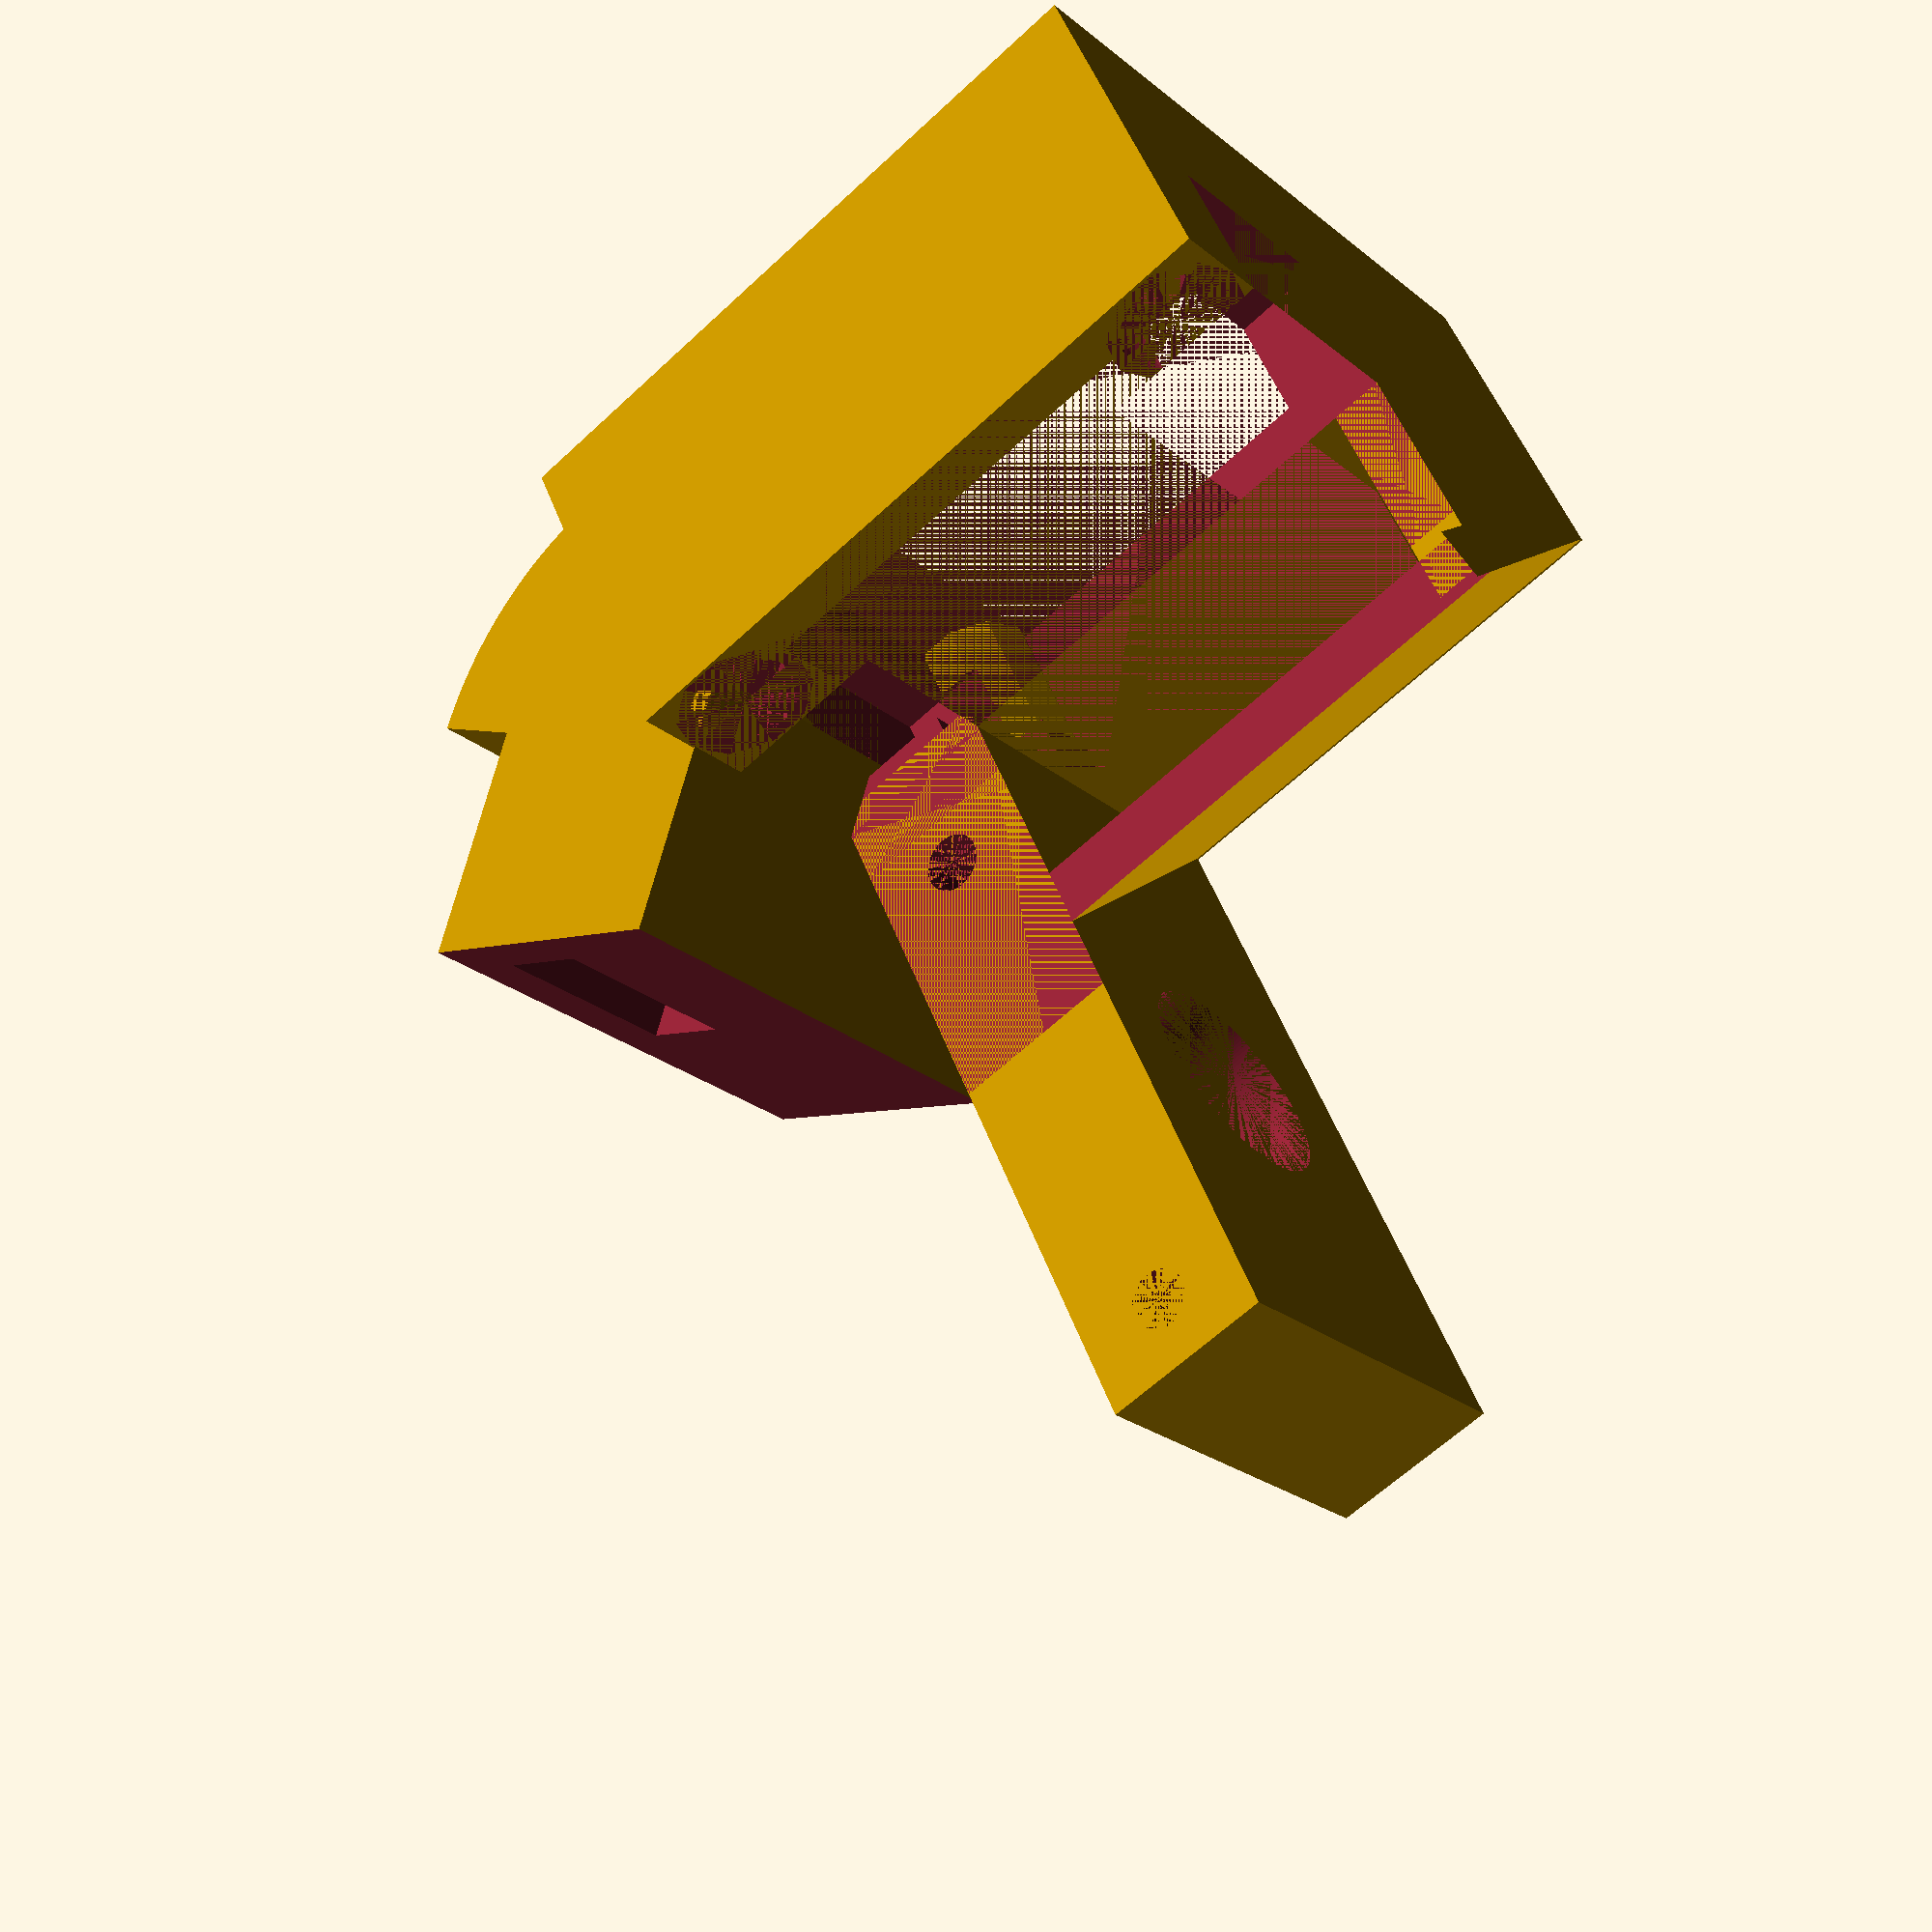
<openscad>
// (mm)
length = 40;
// (mm)
width = 22;
// (mm)
height = 10;
thickness = 3;
sensorholediameter = 12.5; // 18.5, 12.5
screwholediameter = 3.4;
screwholedistance = 32;

baseplatetofanoffset = 2.5;
fanbaselength=40;



difference() {
union() {
// Base
difference() {
    union() {
        // Main structure
        cube([length, width, height]);
    }
        // Sensor hole
        translate([length/2,width/2, 0])
        cylinder(d=sensorholediameter, h=height, $fn=200);
        
        // Screw hole 1
        translate([length/2-screwholedistance/2, 0, height/2])
        rotate([0, 90, 90])
        cylinder(d=screwholediameter, h=width, $fn=40);
        
        // Screw hole 2
        translate([length/2+screwholedistance/2, 0, height/2])
        rotate([0, 90, 90])
        cylinder(d=screwholediameter, h=width, $fn=40);
    
        // Screw bigger hole 1
        translate([length/2-screwholedistance/2, 0, height/2])
        rotate([0, 90, 90])
        cylinder(d=screwholediameter+3, h=3, $fn=40);
    
        // Screw bigger hole 2
        translate([length/2+screwholedistance/2, 0, height/2])
        rotate([0, 90, 90])
        cylinder(d=screwholediameter+3, h=3, $fn=40);



}

// Connector between base and fanbase
translate([length-1, 0, 0])
cube([baseplatetofanoffset*2, width, height]);

difference() {
  union() {
    difference() {
        
    translate([length+baseplatetofanoffset, 0, 0])
    cube([height*2, fanbaselength, fanbaselength]);
    translate([length+baseplatetofanoffset, thickness, height/2+thickness])
    cube([height*2, fanbaselength-thickness*2, fanbaselength-height-thickness]);

    translate([length+baseplatetofanoffset+height, thickness, thickness])
    cube([height, fanbaselength-thickness*2, fanbaselength-thickness*2]);
    }        
    // fan mounting bases
    translate([length+baseplatetofanoffset, 36, 4])
    rotate([0, 90, 0])
    cylinder(d=8, h=height*2, $fn=10);
    translate([length+baseplatetofanoffset, 4, 4])
    rotate([0, 90, 0])
    cylinder(d=8, h=height*2, $fn=10);
    translate([length+baseplatetofanoffset, 4, 36])
    rotate([0, 90, 0])
    cylinder(d=8, h=height*2, $fn=10);
    translate([length+baseplatetofanoffset, 36, 36])
    rotate([0, 90, 0])
    cylinder(d=8, h=height*2, $fn=10);
  }    

    // fan mounting holes
    translate([length+baseplatetofanoffset, 4, 4])
    rotate([0, 90, 0])
    cylinder(d=2, h=height*2, $fn=10);
    translate([length+baseplatetofanoffset, 4, 36])
    rotate([0, 90, 0])
    cylinder(d=2, h=height*2, $fn=10);

    translate([length+baseplatetofanoffset, 36, 4])
    rotate([0, 90, 0])
    cylinder(d=screwholediameter, h=height*2, $fn=10);
    translate([length+baseplatetofanoffset, 36, 36])
    rotate([0, 90, 0])
    cylinder(d=screwholediameter, h=height*2, $fn=10);

    translate([length+baseplatetofanoffset, 36, 4])
    rotate([0, 90, 0])
    cylinder(d=screwholediameter+3, h=3, $fn=40);
    translate([length+baseplatetofanoffset, 36, 36])
    rotate([0, 90, 0])
    cylinder(d=screwholediameter+3, h=3, $fn=40);
    
    // opening for output cooling
    translate([length+baseplatetofanoffset+baseplatetofanoffset, thickness*2.5, 0])
    cube([height*2-thickness*2, fanbaselength-thickness*5, height]);

        translate([length+2.2,width, 0])
        cube([thickness, 10, height]);

}

difference() {
    translate([length+baseplatetofanoffset+baseplatetofanoffset, 1.8, height])
    rotate([0, 0, 125])
    cube([30, thickness, fanbaselength-height]);
    translate([length-20+baseplatetofanoffset, width, 0])
    cube([20, 20, fanbaselength]);
}

// top cover
translate([0, 0, fanbaselength-thickness])
linear_extrude(height = thickness, center = false, convexity = 10, twist = 0)
polygon(points=[[length+baseplatetofanoffset+1,0],[28,width],[length+baseplatetofanoffset+1,width]], paths=[[0,1,2]]);


// nozzle
translate([42.5, 5, 0.1])
rotate([90, 0, 180])
difference() {
    rotate_extrude(angle = 45, center = true, convexity = 10, $fn=200)
    rotate([0, 0, 90])
    polygon(points=[[0, 0], 
    [0, height*2-thickness*2+thickness*2],
    [fanbaselength-thickness*5+thickness*2, height*2-thickness*2+thickness*2],
    [fanbaselength-thickness*5+thickness*2, 0]
    ], paths=[[0, 1, 2, 3]]);
    
    translate([-thickness/2, 0, thickness/2])
    rotate_extrude(angle = 45, center = true, convexity = 10, $fn=200)
    rotate([0, 0, 90])
    polygon(points=[[0, 0], 
    [0, height*2-thickness*2+thickness],
    [fanbaselength-thickness*5+thickness, height*2-thickness*2+thickness],
    [fanbaselength-thickness*5+thickness, 0]
    ], paths=[[0, 1, 2, 3]]);
}


nozzlelength = 40;
nozzlewitdth = 31;
nozzleheight = 15;


translate([25+3, 5, -38.6+3])
rotate([0, -45, 0])
difference() {
    cube([nozzlelength, nozzlewitdth, nozzleheight]);
    translate([0, thickness+nozzlewitdth/2-thickness, thickness])
    cube([nozzlelength, nozzlewitdth/2-thickness, nozzleheight/2-thickness]);
    
}


}

translate([25, 2, -63])
rotate([0, -35, 0])
cube([40, 40, 40]);

translate([length-8, fanbaselength/2+2, fanbaselength-height])
cube([20, 12, height]);

}



</openscad>
<views>
elev=61.9 azim=240.7 roll=313.6 proj=p view=wireframe
</views>
